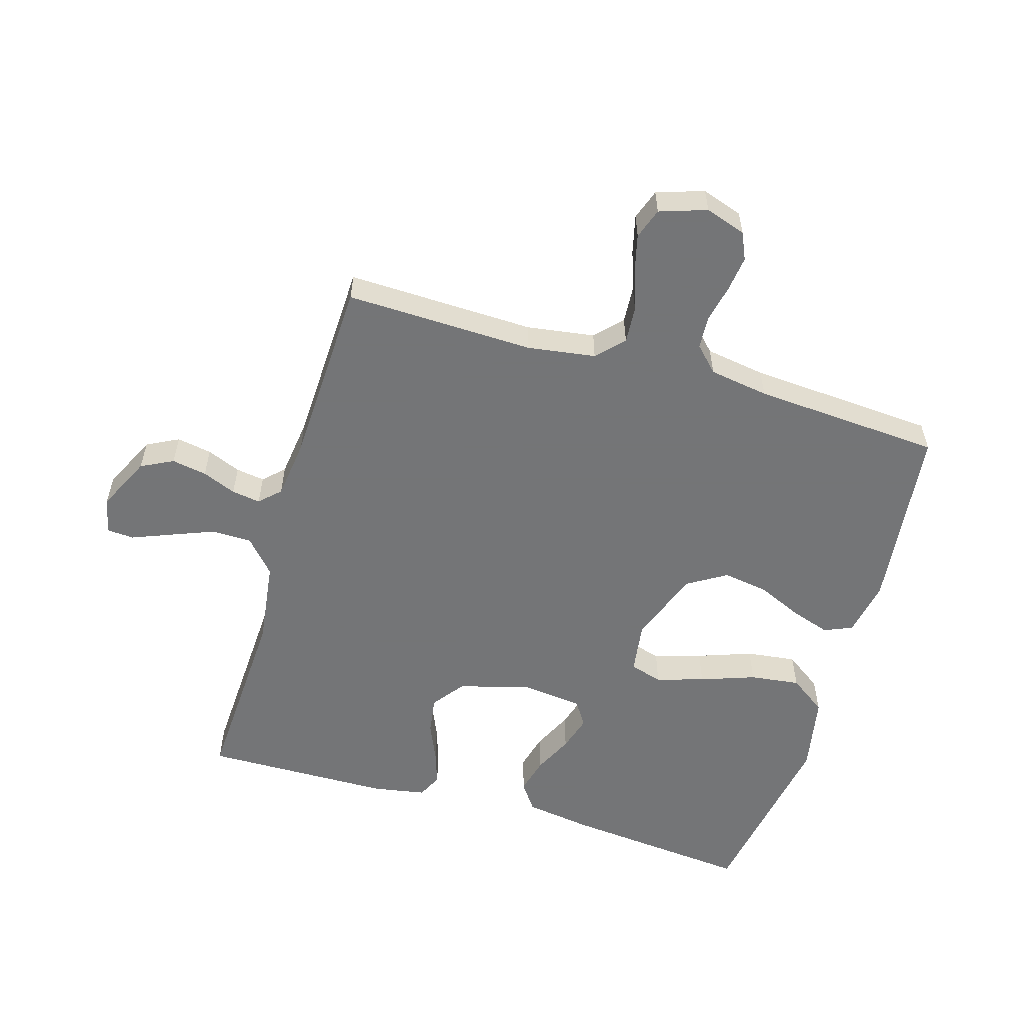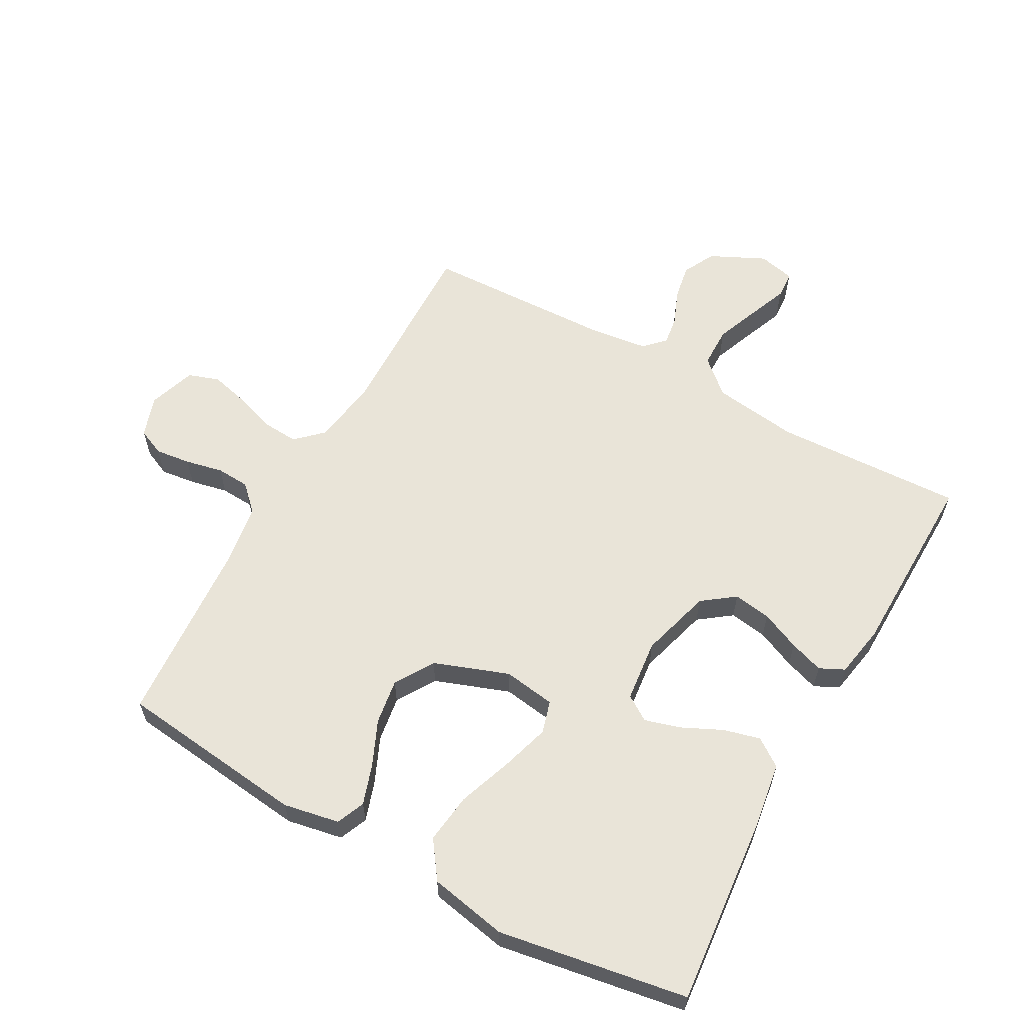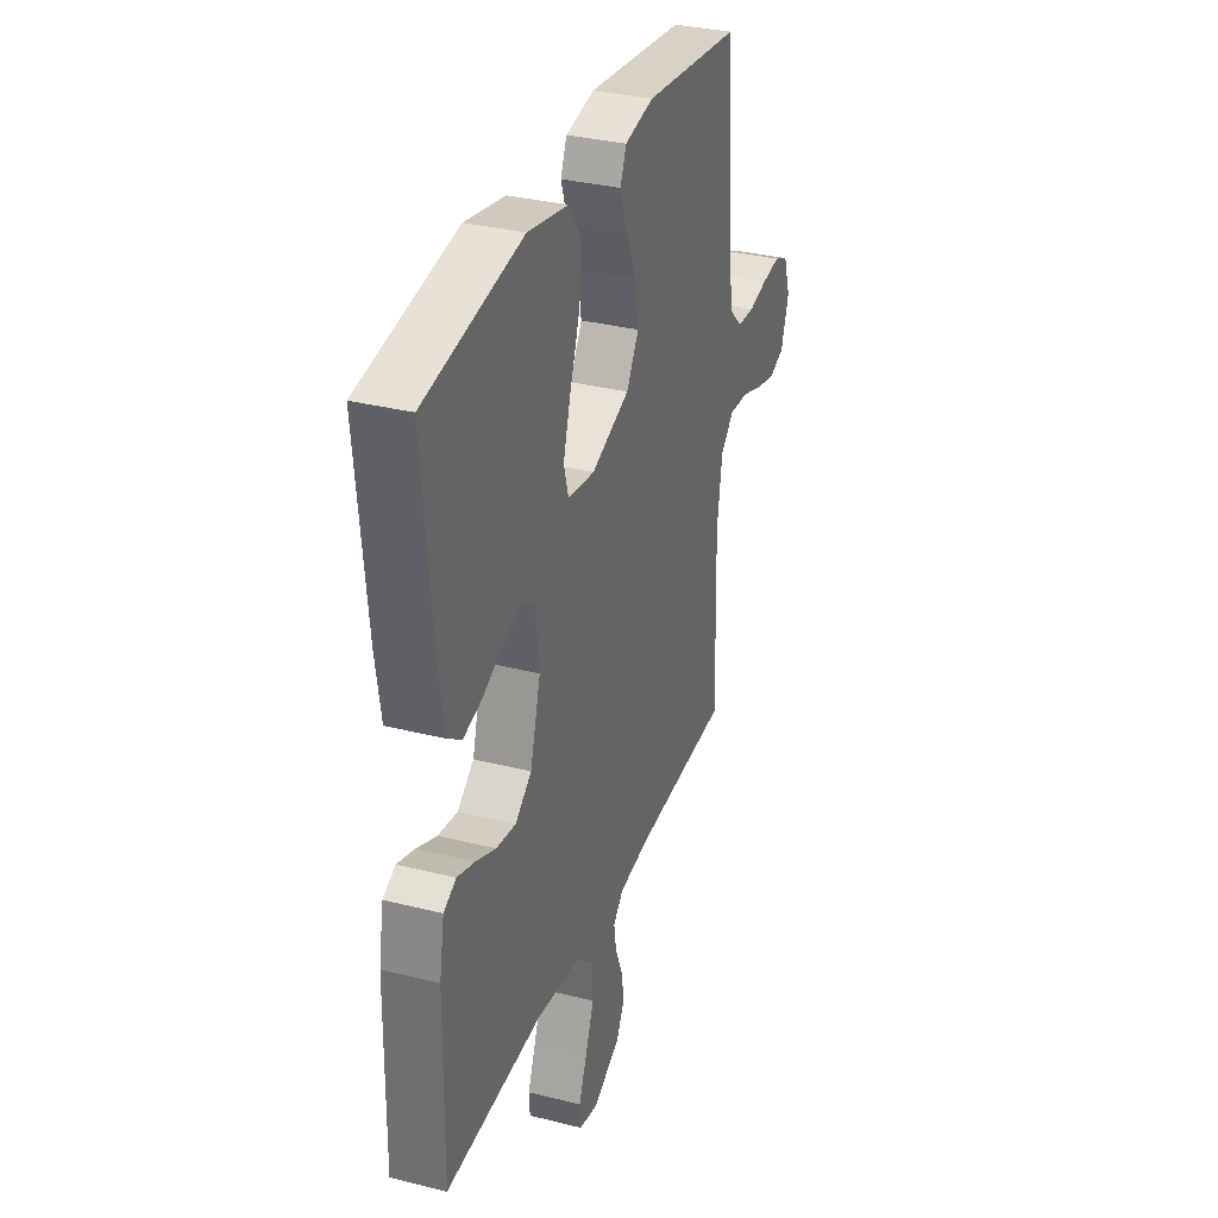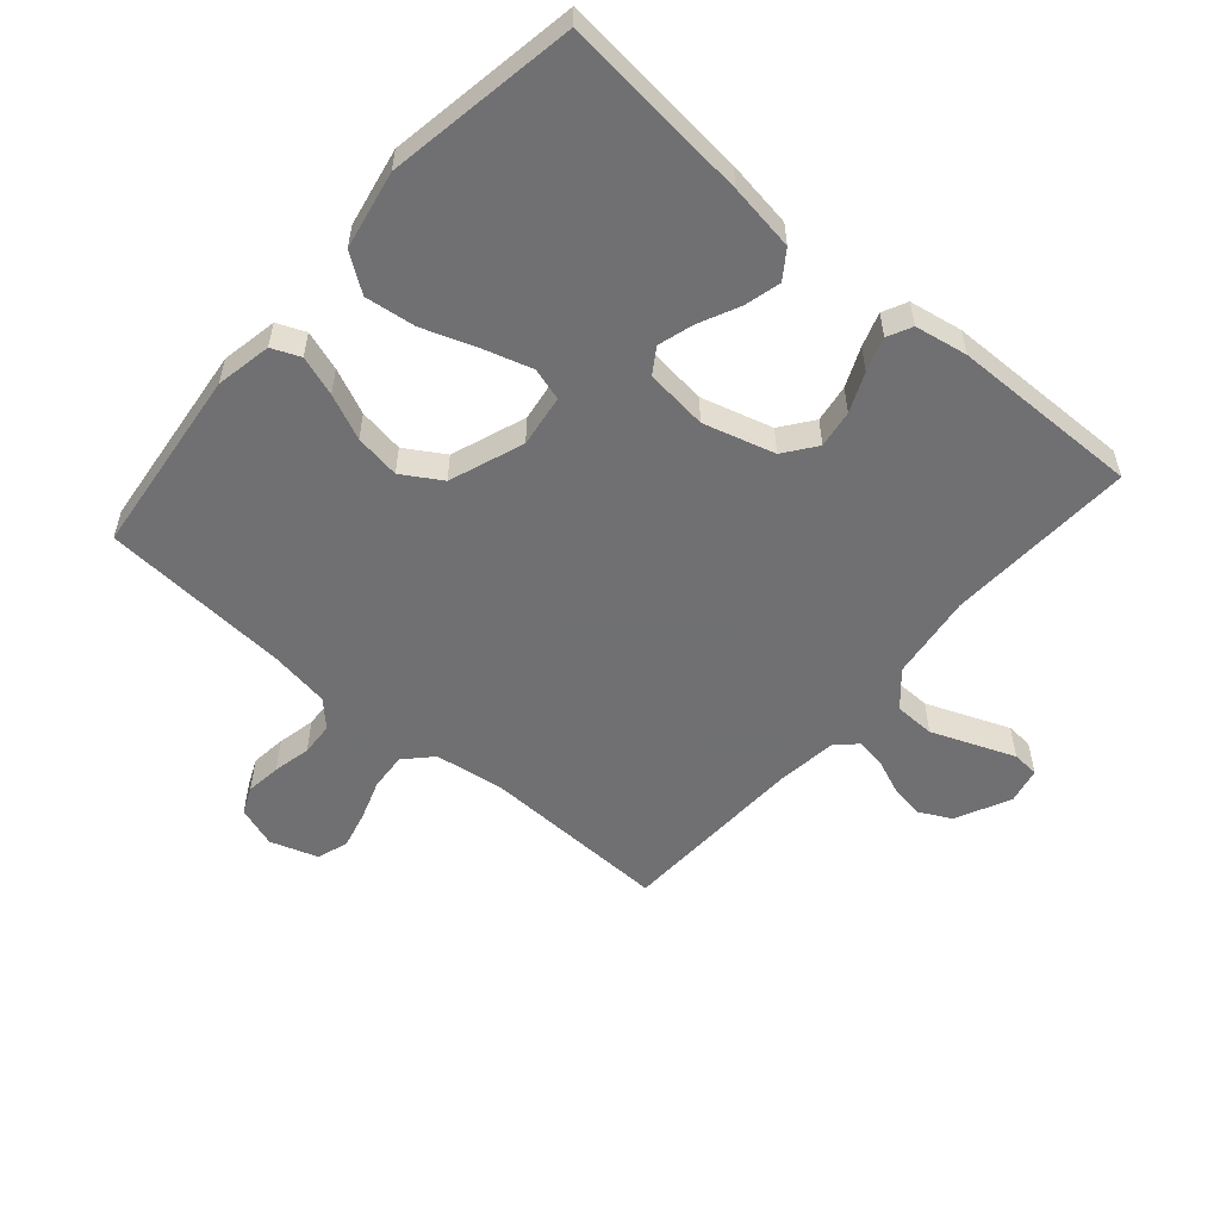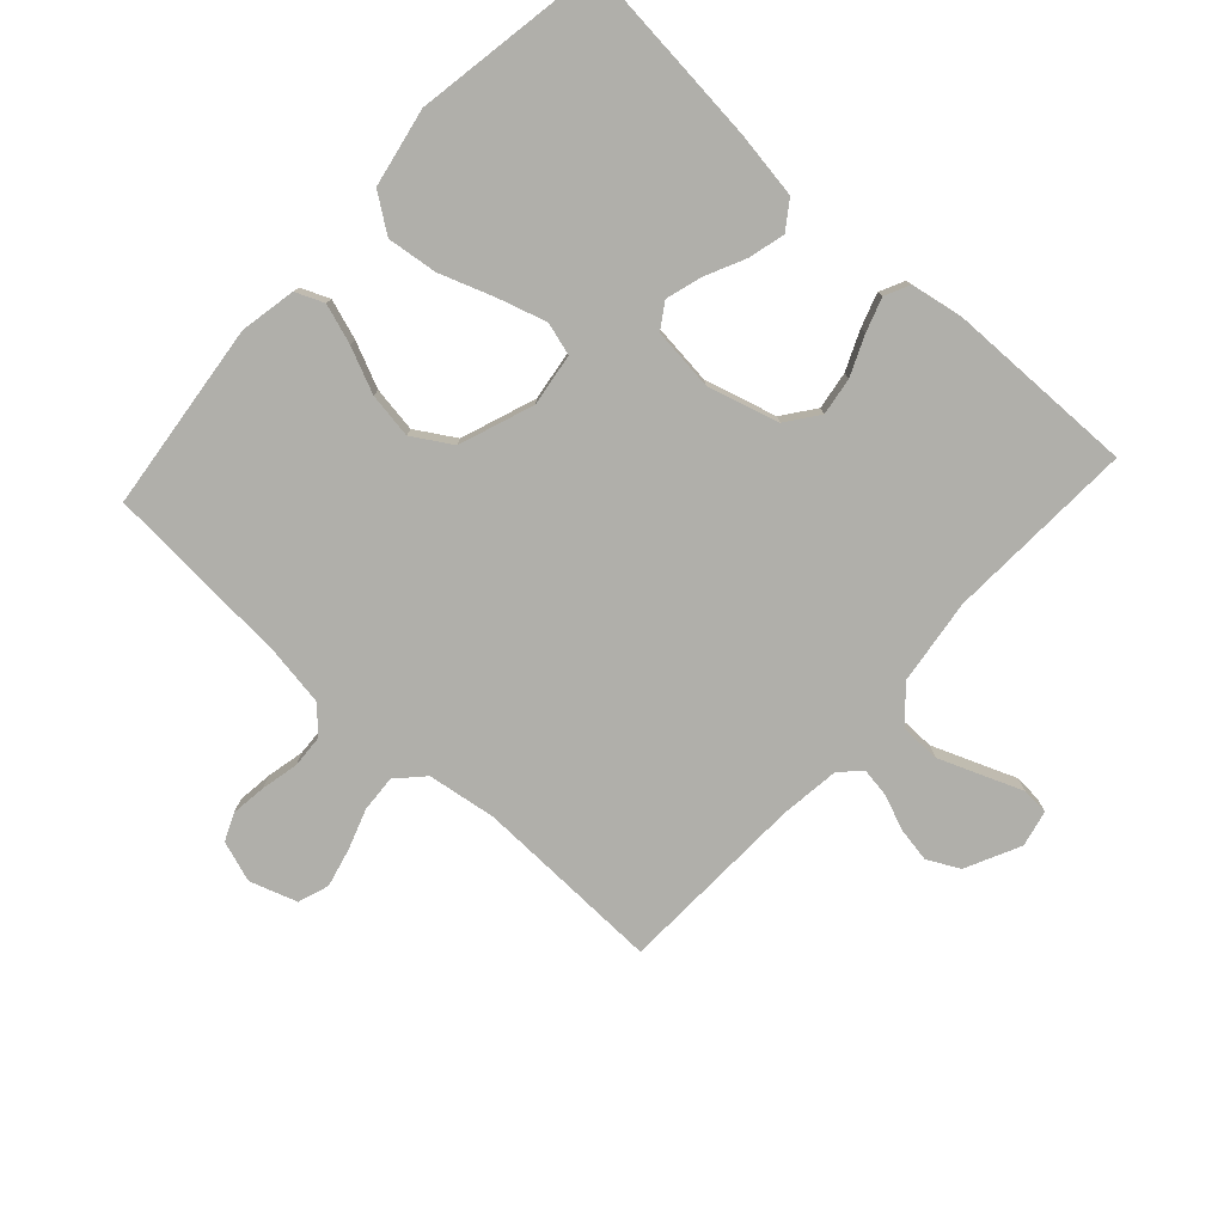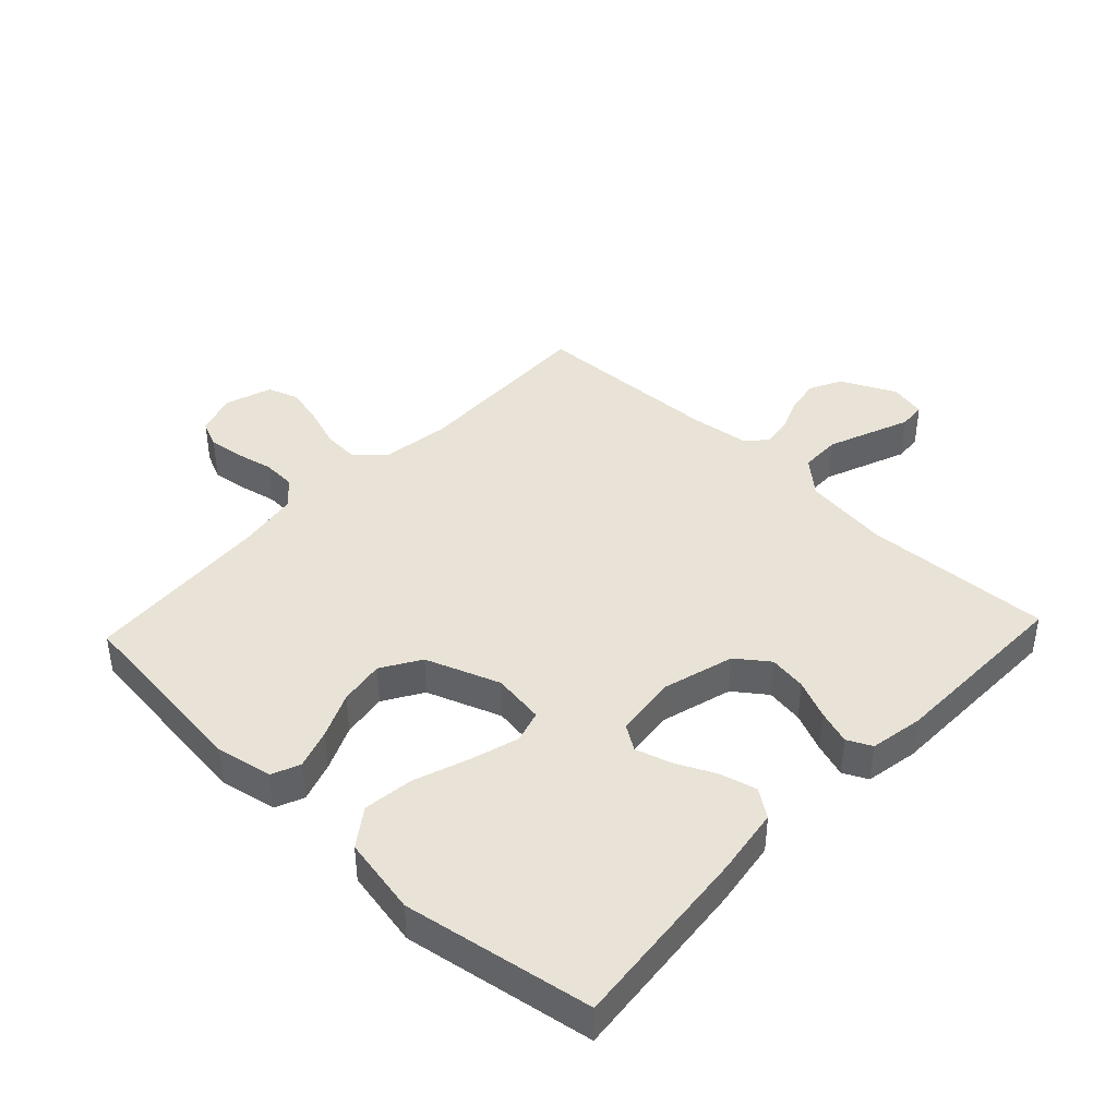
<metadata>
{"format":"obj","ext":"obj","renderer":"f3d","projection":"perspective","resolution":1024,"background":"white","views":[{"elev":-56.4,"azim":-106.5,"up":"+Y"},{"elev":60.5,"azim":29.1,"up":"+Y"},{"elev":32.9,"azim":109.2,"up":"+Z"},{"elev":-55.0,"azim":49.1,"up":"+Y"},{"elev":-78.0,"azim":47.6,"up":"+Y"},{"elev":41.9,"azim":43.3,"up":"+Y"}]}
</metadata>
<code>
v -0.5 0.07 0.5
v -0.2 0.07 0.534
v -0.111 0.07 0.517
v -0.092 0.07 0.472
v -0.113 0.07 0.409
v -0.145 0.07 0.337
v -0.156 0.07 0.265
v -0.118 0.07 0.203
v 0 0.07 0.16
v 0.083 0.07 0.172
v 0.098 0.07 0.224
v 0.075 0.07 0.3
v 0.044 0.07 0.387
v 0.034 0.07 0.467
v 0.076 0.07 0.526
v 0.2 0.07 0.55
v 0.5 0.07 0.5
v 0.471 0.07 0.2
v 0.455 0.07 0.094
v 0.411 0.07 0.063
v 0.353 0.07 0.078
v 0.29 0.07 0.108
v 0.233 0.07 0.125
v 0.193 0.07 0.099
v 0.182 0.07 0
v 0.214 0.07 -0.113
v 0.265 0.07 -0.151
v 0.325 0.07 -0.142
v 0.387 0.07 -0.115
v 0.441 0.07 -0.097
v 0.48 0.07 -0.116
v 0.495 0.07 -0.2
v 0.5 0.07 -0.5
v 0.2 0.07 -0.486
v 0.064 0.07 -0.504
v 0.01 0.07 -0.552
v 0.009 0.07 -0.616
v 0.036 0.07 -0.685
v 0.061 0.07 -0.748
v 0.058 0.07 -0.791
v 0 0.07 -0.804
v -0.087 0.07 -0.762
v -0.113 0.07 -0.711
v -0.103 0.07 -0.655
v -0.081 0.07 -0.601
v -0.074 0.07 -0.555
v -0.105 0.07 -0.523
v -0.2 0.07 -0.511
v -0.5 0.07 -0.5
v -0.492 0.07 -0.2
v -0.508 0.07 -0.091
v -0.55 0.07 -0.051
v -0.609 0.07 -0.055
v -0.673 0.07 -0.077
v -0.734 0.07 -0.092
v -0.783 0.07 -0.075
v -0.808 0.07 0
v -0.786 0.07 0.065
v -0.743 0.07 0.084
v -0.687 0.07 0.077
v -0.627 0.07 0.064
v -0.574 0.07 0.067
v -0.535 0.07 0.105
v -0.52 0.07 0.2
v -0.5 0 0.5
v -0.2 0 0.534
v -0.111 0 0.517
v -0.092 0 0.472
v -0.113 0 0.409
v -0.145 0 0.337
v -0.156 0 0.265
v -0.118 0 0.203
v 0 0 0.16
v 0.083 0 0.172
v 0.098 0 0.224
v 0.075 0 0.3
v 0.044 0 0.387
v 0.034 0 0.467
v 0.076 0 0.526
v 0.2 0 0.55
v 0.5 0 0.5
v 0.471 0 0.2
v 0.455 0 0.094
v 0.411 0 0.063
v 0.353 0 0.078
v 0.29 0 0.108
v 0.233 0 0.125
v 0.193 0 0.099
v 0.182 0 0
v 0.214 0 -0.113
v 0.265 0 -0.151
v 0.325 0 -0.142
v 0.387 0 -0.115
v 0.441 0 -0.097
v 0.48 0 -0.116
v 0.495 0 -0.2
v 0.5 0 -0.5
v 0.2 0 -0.486
v 0.064 0 -0.504
v 0.01 0 -0.552
v 0.009 0 -0.616
v 0.036 0 -0.685
v 0.061 0 -0.748
v 0.058 0 -0.791
v 0 0 -0.804
v -0.087 0 -0.762
v -0.113 0 -0.711
v -0.103 0 -0.655
v -0.081 0 -0.601
v -0.074 0 -0.555
v -0.105 0 -0.523
v -0.2 0 -0.511
v -0.5 0 -0.5
v -0.492 0 -0.2
v -0.508 0 -0.091
v -0.55 0 -0.051
v -0.609 0 -0.055
v -0.673 0 -0.077
v -0.734 0 -0.092
v -0.783 0 -0.075
v -0.808 0 0
v -0.786 0 0.065
v -0.743 0 0.084
v -0.687 0 0.077
v -0.627 0 0.064
v -0.574 0 0.067
v -0.535 0 0.105
v -0.52 0 0.2
f 59 60 61
f 58 59 61
f 57 58 61
f 56 57 61
f 55 56 61
f 54 55 61
f 53 54 61
f 52 53 61 62
f 51 52 62 63
f 48 49 50
f 51 63 64
f 50 51 64
f 48 50 64
f 47 48 64
f 43 44 45
f 42 43 45
f 41 42 45
f 40 41 45
f 39 40 45
f 38 39 45
f 37 38 45 46
f 47 64 1
f 46 47 1
f 37 46 1
f 36 37 1
f 32 33 34
f 31 32 34
f 30 31 34
f 29 30 34
f 28 29 34
f 27 28 34 35
f 20 21 22
f 19 20 22
f 18 19 22
f 17 18 22
f 16 17 22
f 15 16 22
f 14 15 22
f 13 14 22
f 12 13 22
f 11 12 22 23
f 10 11 23 24
f 4 5 6
f 3 4 6
f 2 3 6
f 1 2 6
f 1 6 7
f 36 1 7 8
f 26 27 35 36
f 36 8 9
f 26 36 9
f 25 26 9
f 9 10 24 25
f 125 124 123
f 125 123 122
f 125 122 121
f 125 121 120
f 125 120 119
f 125 119 118
f 125 118 117
f 126 125 117 116
f 127 126 116 115
f 114 113 112
f 128 127 115
f 128 115 114
f 128 114 112
f 128 112 111
f 109 108 107
f 109 107 106
f 109 106 105
f 109 105 104
f 109 104 103
f 109 103 102
f 110 109 102 101
f 65 128 111
f 65 111 110
f 65 110 101
f 65 101 100
f 98 97 96
f 98 96 95
f 98 95 94
f 98 94 93
f 98 93 92
f 99 98 92 91
f 86 85 84
f 86 84 83
f 86 83 82
f 86 82 81
f 86 81 80
f 86 80 79
f 86 79 78
f 86 78 77
f 86 77 76
f 87 86 76 75
f 88 87 75 74
f 70 69 68
f 70 68 67
f 70 67 66
f 70 66 65
f 71 70 65
f 72 71 65 100
f 100 99 91 90
f 73 72 100
f 73 100 90
f 73 90 89
f 89 88 74 73
f 1 65 66 2
f 2 66 67 3
f 3 67 68 4
f 4 68 69 5
f 5 69 70 6
f 6 70 71 7
f 7 71 72 8
f 8 72 73 9
f 9 73 74 10
f 10 74 75 11
f 11 75 76 12
f 12 76 77 13
f 13 77 78 14
f 14 78 79 15
f 15 79 80 16
f 16 80 81 17
f 17 81 82 18
f 18 82 83 19
f 19 83 84 20
f 20 84 85 21
f 21 85 86 22
f 22 86 87 23
f 23 87 88 24
f 24 88 89 25
f 25 89 90 26
f 26 90 91 27
f 27 91 92 28
f 28 92 93 29
f 29 93 94 30
f 30 94 95 31
f 31 95 96 32
f 32 96 97 33
f 33 97 98 34
f 34 98 99 35
f 35 99 100 36
f 36 100 101 37
f 37 101 102 38
f 38 102 103 39
f 39 103 104 40
f 40 104 105 41
f 41 105 106 42
f 42 106 107 43
f 43 107 108 44
f 44 108 109 45
f 45 109 110 46
f 46 110 111 47
f 47 111 112 48
f 48 112 113 49
f 49 113 114 50
f 50 114 115 51
f 51 115 116 52
f 52 116 117 53
f 53 117 118 54
f 54 118 119 55
f 55 119 120 56
f 56 120 121 57
f 57 121 122 58
f 58 122 123 59
f 59 123 124 60
f 60 124 125 61
f 61 125 126 62
f 62 126 127 63
f 63 127 128 64
f 64 128 65 1

</code>
